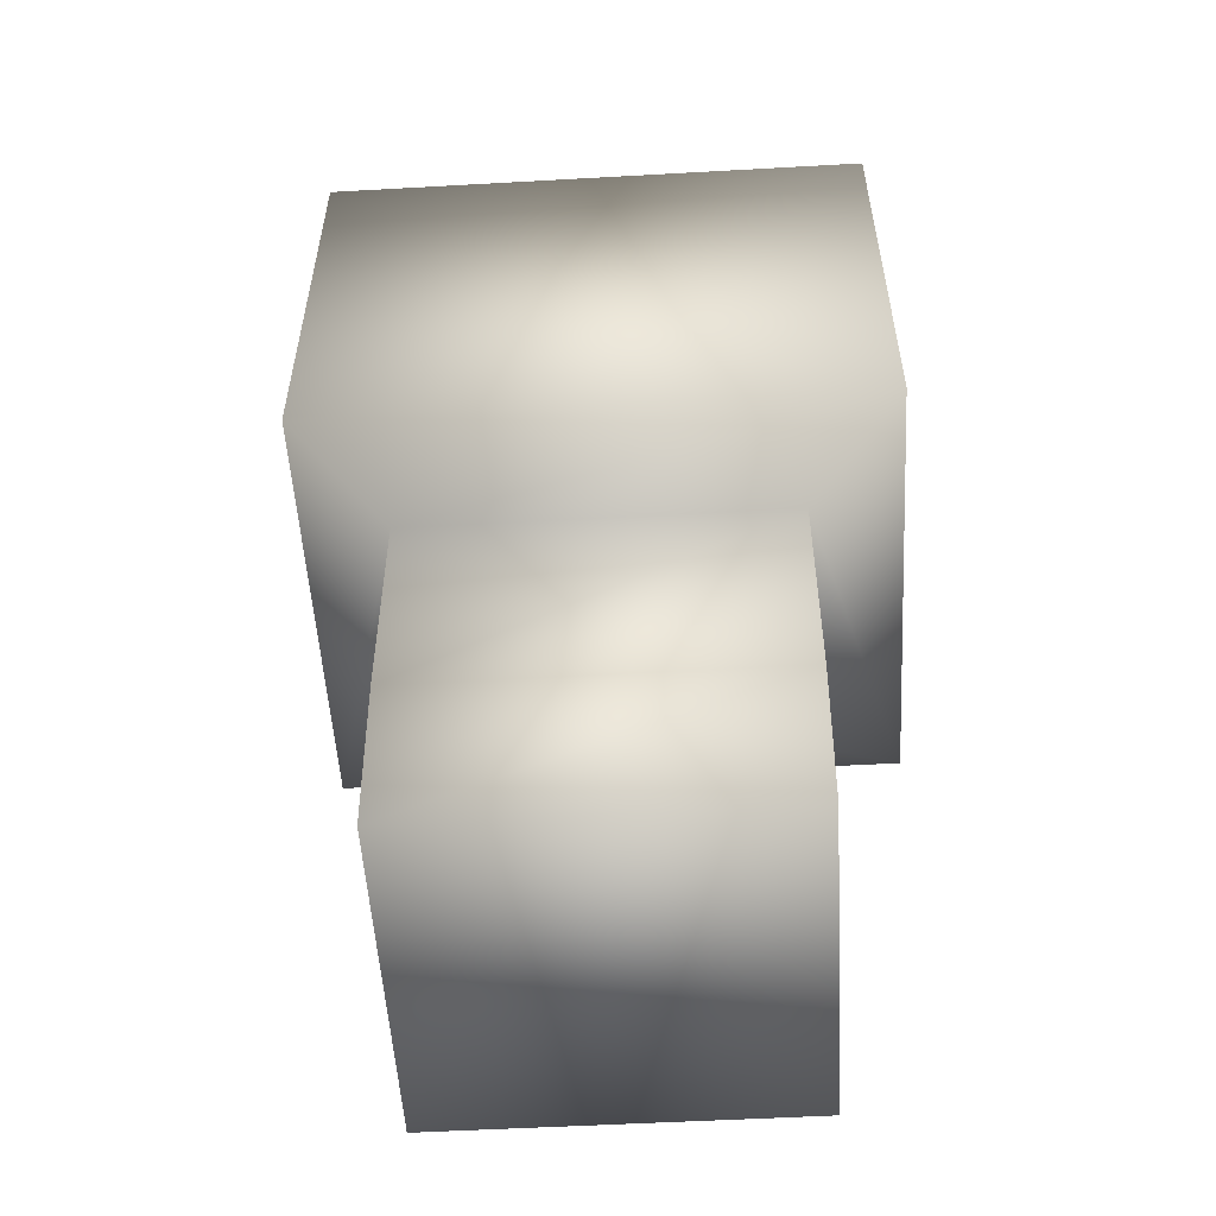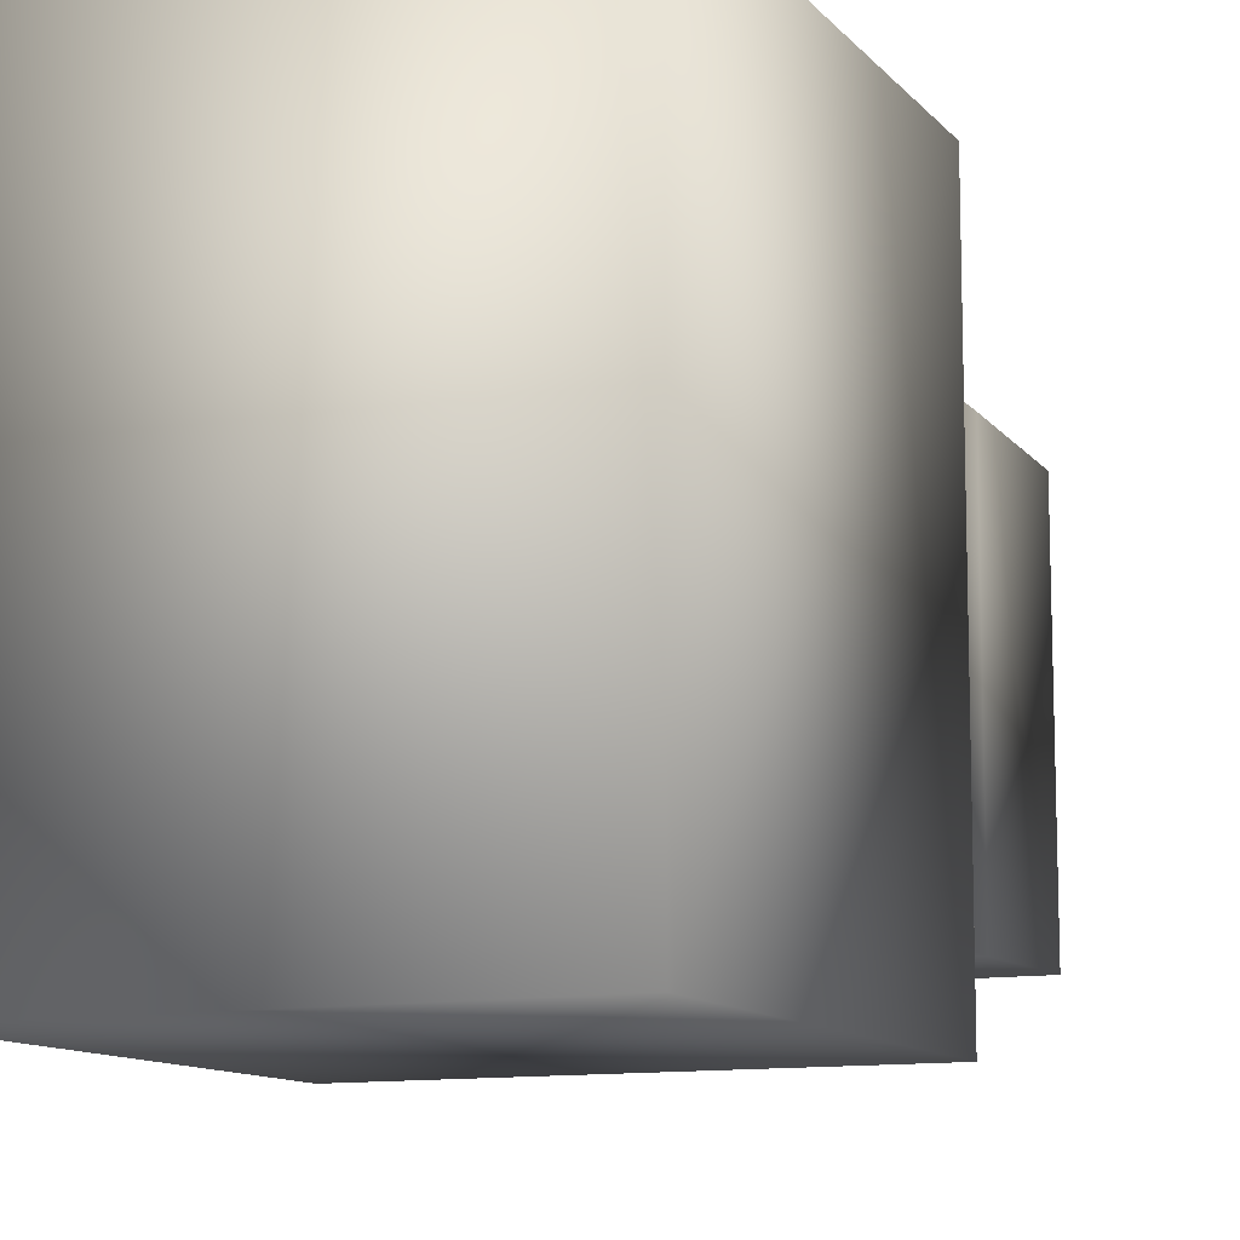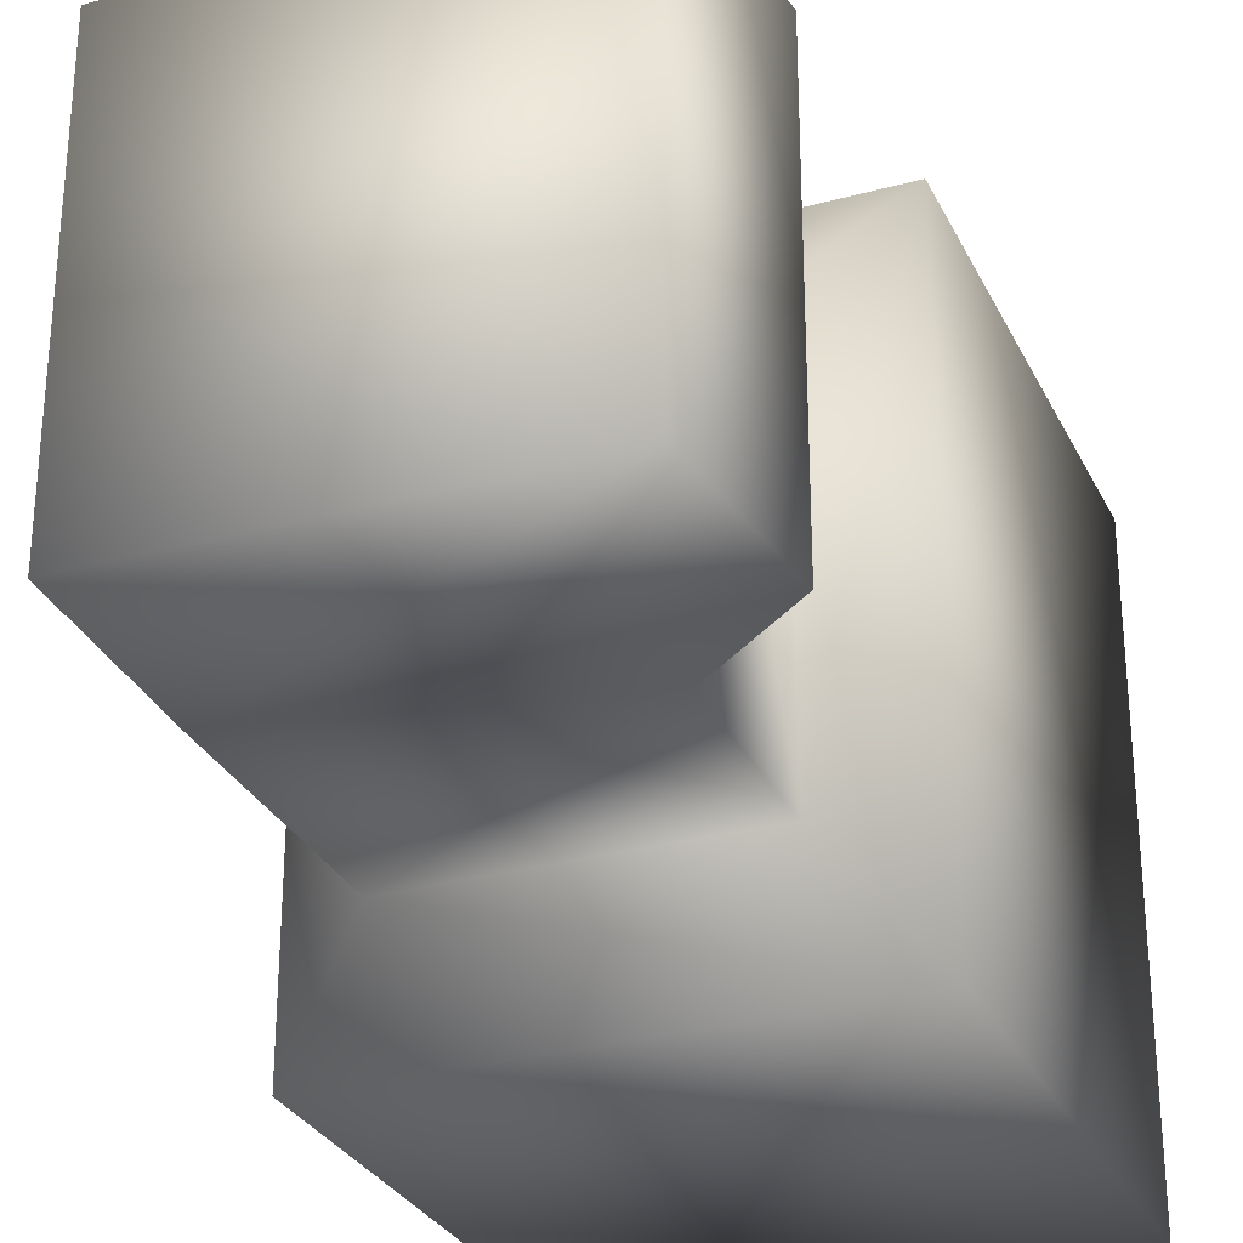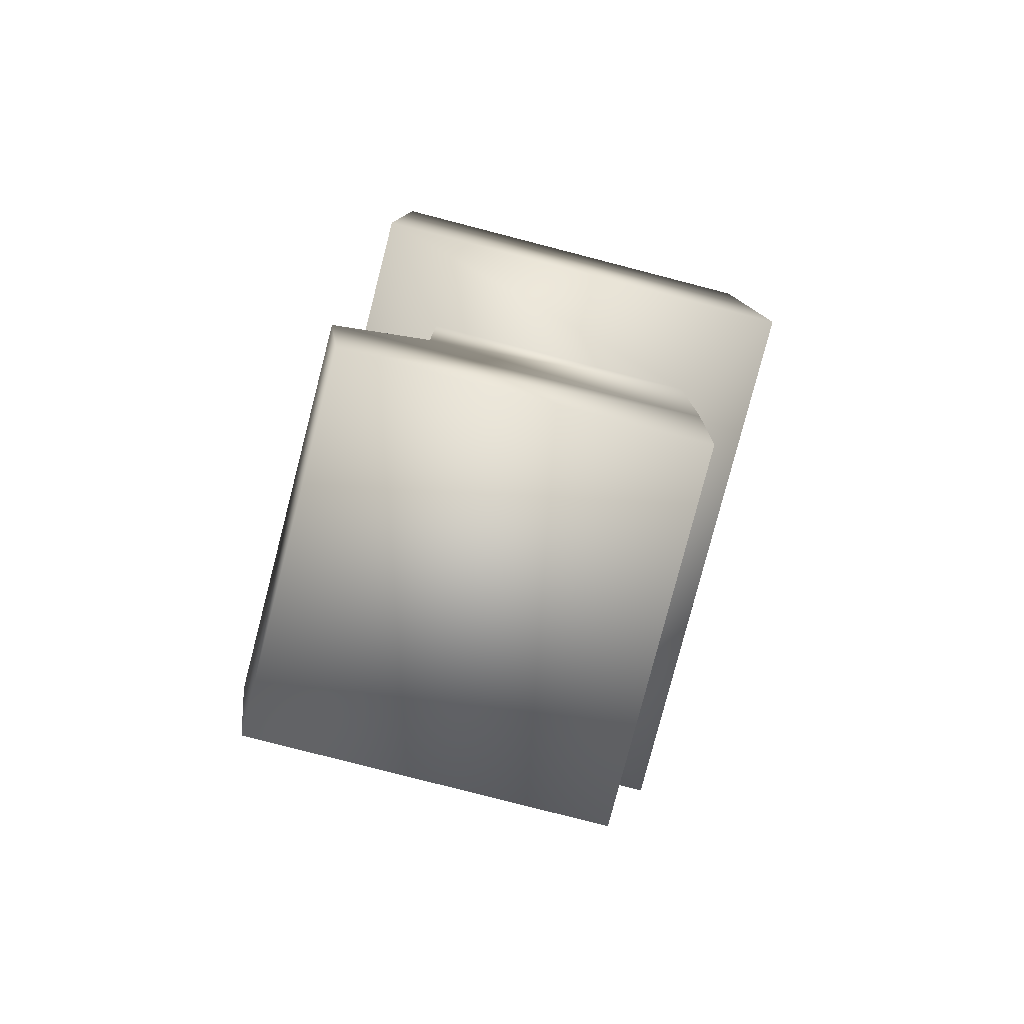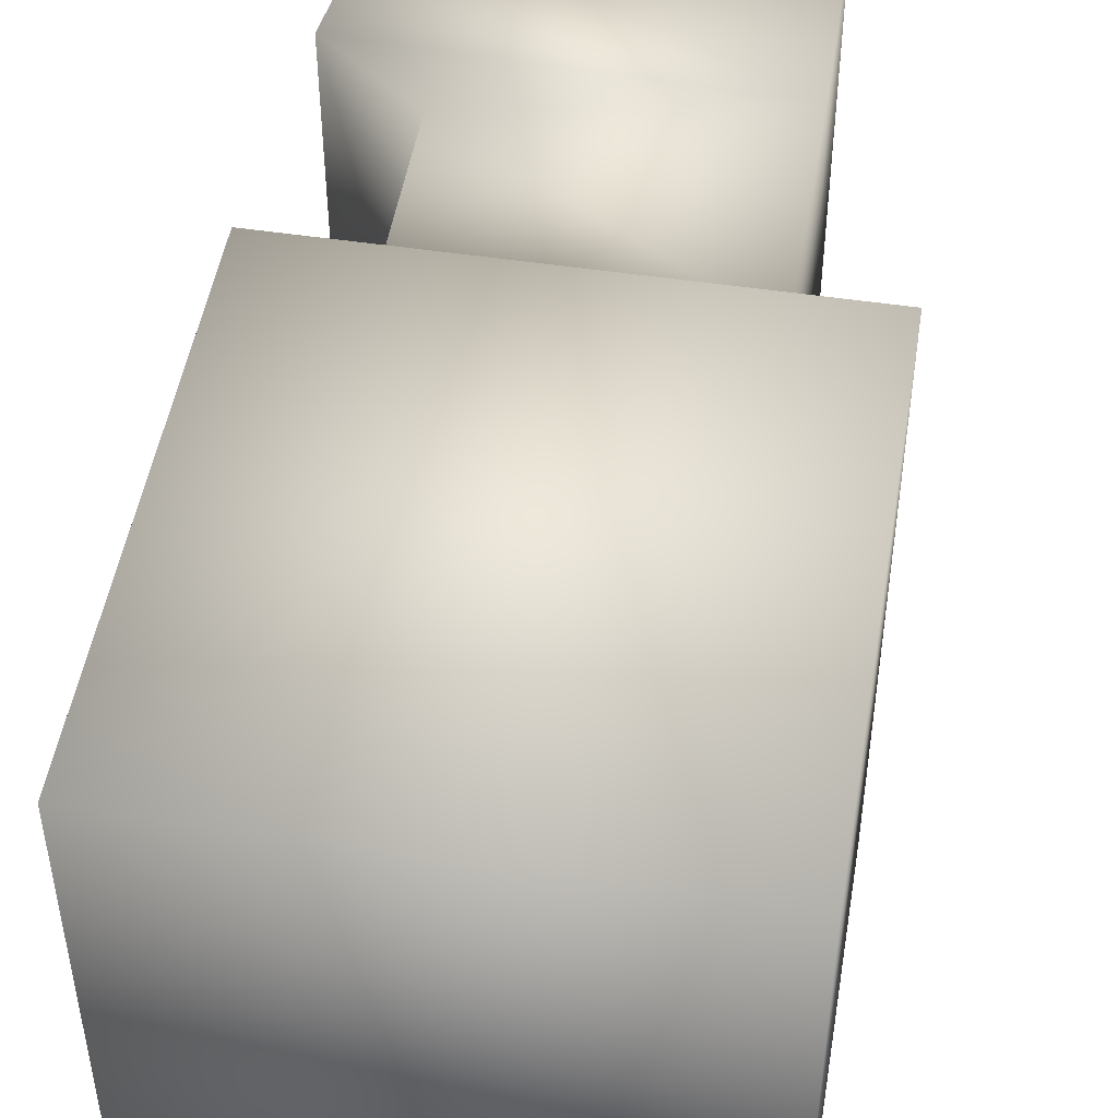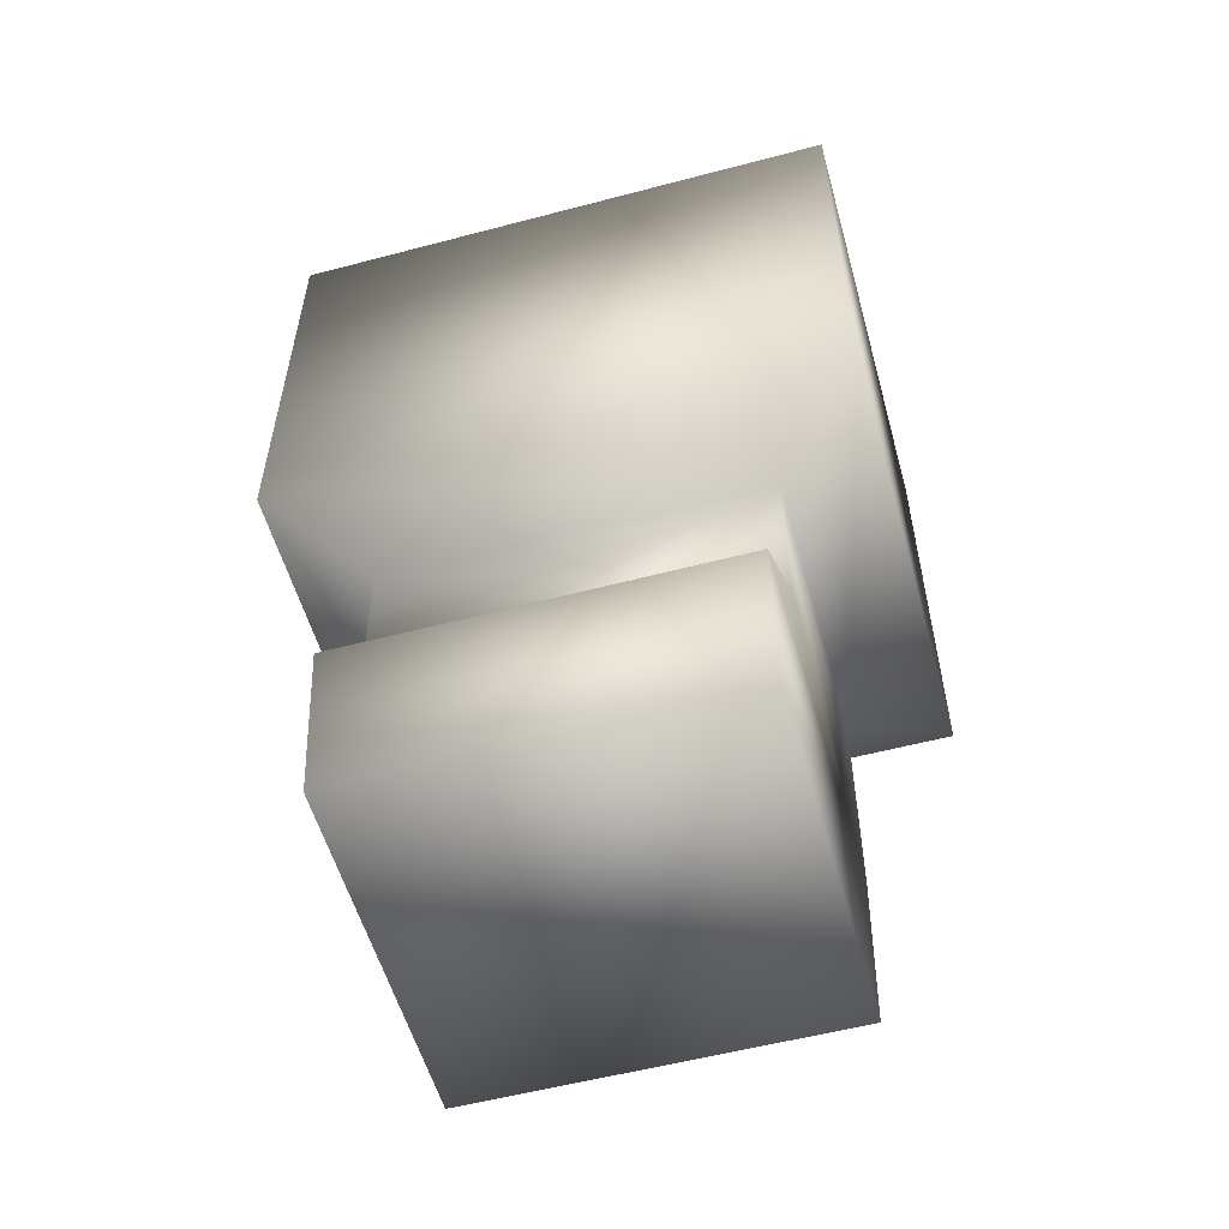
<metadata>
{"format":"obj","ext":"obj","renderer":"f3d","projection":"perspective","resolution":1024,"background":"white","views":[{"elev":-53.8,"azim":-86.6,"up":"+Y"},{"elev":-11.4,"azim":-156.1,"up":"+Z"},{"elev":-29.3,"azim":22.0,"up":"+Z"},{"elev":-79.8,"azim":165.5,"up":"+Y"},{"elev":49.2,"azim":-170.5,"up":"+Z"},{"elev":-55.6,"azim":105.5,"up":"+Y"}]}
</metadata>
<code>
o Astronaut_rightfoot_Cube.004
v 0.02539 -0.284 -0.05669
v 0.1326 -0.284 -0.05669
v 0.02539 -0.284 0.05669
v 0.1326 -0.284 0.05669
v -0.00169 -0.001989 -0.0865
v 0.1328 -0.001989 -0.0865
v -0.00169 -0.001989 0.0865
v 0.1328 -0.001989 0.0865
v 0.1094 -0.2135 -0.05807
v 0.02463 -0.2311 0.05772
v 0.1094 -0.2135 0.05807
v 0.02463 -0.2311 -0.05772
v 0.1328 -0.143 0.0865
v -0.00169 -0.143 -0.0865
v -0.00169 -0.143 0.0865
v 0.1328 -0.143 -0.0865
v 0.1382 -0.236 -0.05738
v 0.1382 -0.236 0.05738
v 0.02444 -0.1606 0.05799
v 0.1094 -0.1606 -0.05799
v 0.02444 -0.1606 -0.05799
v 0.1094 -0.1606 0.05799
f 18 2 17
f 4 1 2
f 8 15 13
f 16 5 6
f 7 6 5
f 15 5 14
f 2 12 17
f 13 19 22
f 11 19 10
f 18 11 10
f 15 21 19
f 6 13 16
f 19 12 10
f 9 18 17
f 9 17 12
f 4 10 3
f 16 21 14
f 13 20 16
f 9 21 20
f 10 1 3
f 20 11 9
f 18 4 2
f 4 3 1
f 8 7 15
f 16 14 5
f 7 8 6
f 15 7 5
f 2 1 12
f 13 15 19
f 11 22 19
f 15 14 21
f 6 8 13
f 19 21 12
f 9 11 18
f 4 18 10
f 16 20 21
f 13 22 20
f 9 12 21
f 10 12 1
f 20 22 11

</code>
